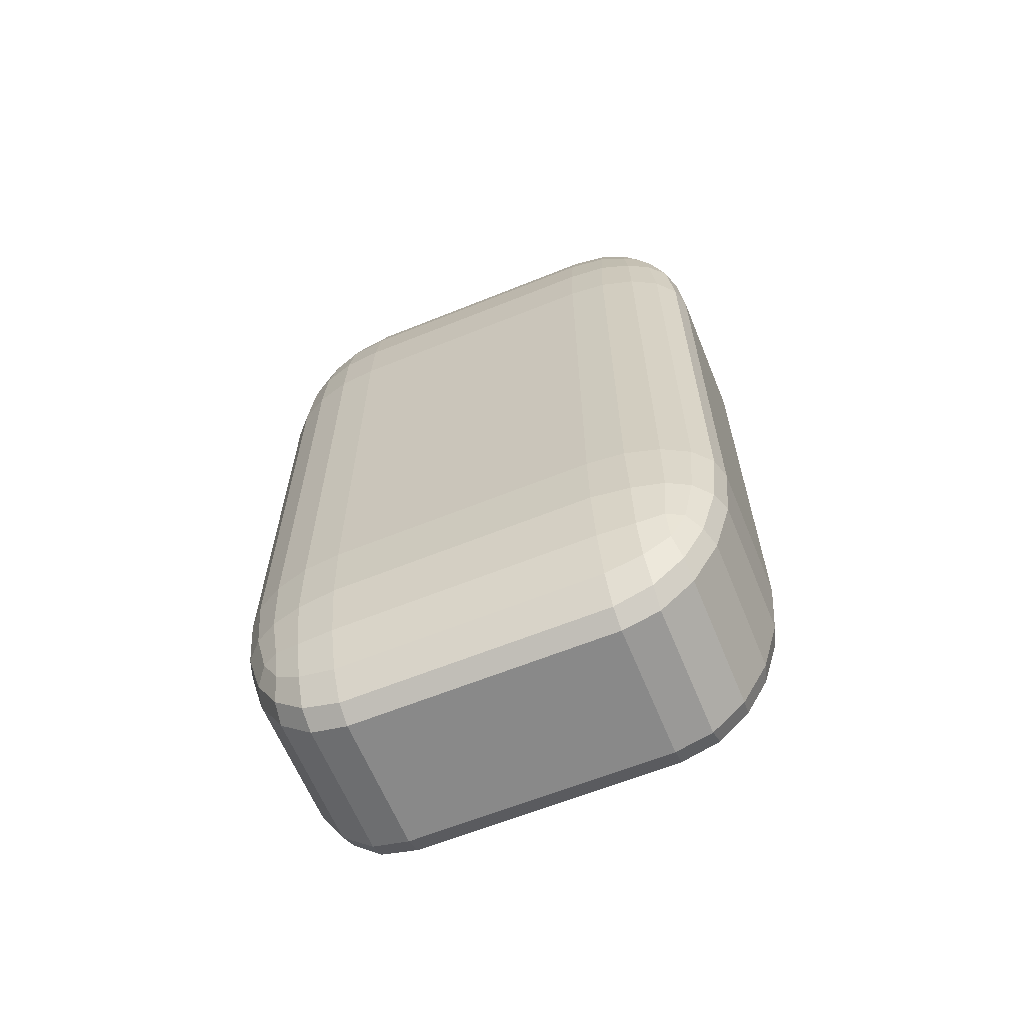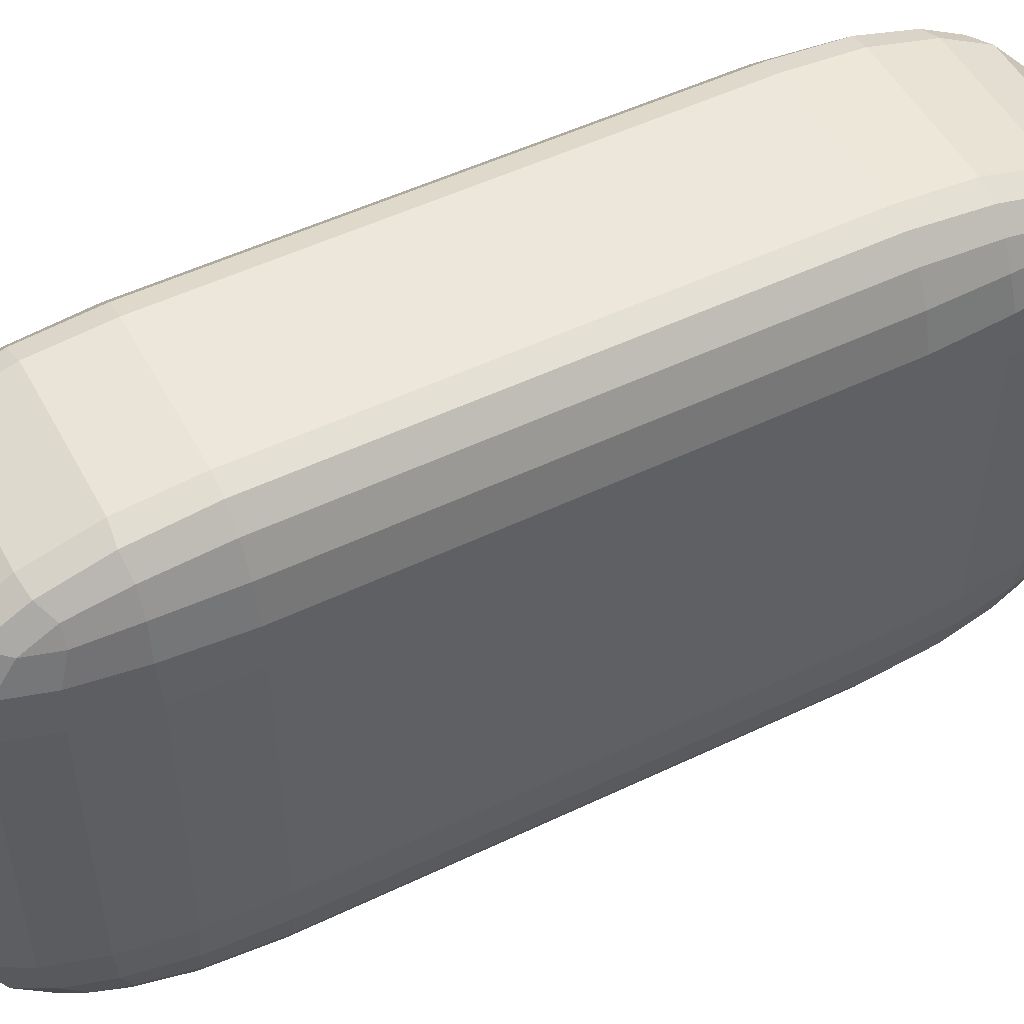
<metadata>
{"format":"obj","ext":"obj","renderer":"f3d","projection":"perspective","resolution":1024,"background":"white","views":[{"elev":-63.1,"azim":112.2,"up":"+Y"},{"elev":51.3,"azim":-117.5,"up":"+Z"}]}
</metadata>
<code>
o Cube_Cube.002
v -1.049 0.6798 -0.7271
v -1.049 0.8569 -0.6284
v -0.9974 0.6798 -0.6284
v -1.049 0.7345 -0.7223
v -1.049 0.7839 -0.7083
v -1.033 0.6798 -0.7223
v -1.033 0.7363 -0.7165
v -1.033 0.7815 -0.7033
v -1.019 0.6798 -0.7083
v -1.019 0.7343 -0.7033
v -1.022 0.7735 -0.6939
v -1.033 0.8482 -0.6284
v -1.019 0.8231 -0.6284
v -1.049 0.8482 -0.6589
v -1.033 0.8379 -0.6597
v -1.019 0.8142 -0.6587
v -1.049 0.8231 -0.6864
v -1.033 0.8141 -0.6851
v -1.022 0.7973 -0.6806
v -1 0.6798 -0.6589
v -1.007 0.6798 -0.6864
v -1 0.7345 -0.6284
v -1.003 0.736 -0.6599
v -1.01 0.7341 -0.6851
v -1.007 0.7839 -0.6284
v -1.01 0.7816 -0.6588
v -1.015 0.7735 -0.6806
v -1.049 0.1166 -0.6284
v -1.049 0.2937 -0.7271
v -0.9974 0.2937 -0.6284
v -1.049 0.1253 -0.6589
v -1.049 0.1504 -0.6864
v -1.033 0.1253 -0.6284
v -1.033 0.1355 -0.6599
v -1.033 0.1593 -0.6851
v -1.019 0.1504 -0.6284
v -1.019 0.1594 -0.6588
v -1.022 0.1762 -0.6806
v -1.033 0.2937 -0.7223
v -1.019 0.2937 -0.7083
v -1.049 0.2389 -0.7223
v -1.033 0.2375 -0.7165
v -1.019 0.2393 -0.7033
v -1.049 0.1896 -0.7083
v -1.033 0.1919 -0.7033
v -1.022 0.2 -0.6939
v -1 0.2389 -0.6284
v -1.007 0.1896 -0.6284
v -1 0.2937 -0.6589
v -1.003 0.2372 -0.6597
v -1.01 0.192 -0.6587
v -1.007 0.2937 -0.6864
v -1.01 0.2392 -0.6851
v -1.015 0.2 -0.6806
v -0.9974 0.6798 -0.4133
v -1.049 0.8569 -0.4133
v -1.049 0.6798 -0.3147
v -1 0.7345 -0.4133
v -1.007 0.7839 -0.4133
v -1 0.6798 -0.3828
v -1.003 0.7363 -0.382
v -1.01 0.7815 -0.383
v -1.007 0.6798 -0.3553
v -1.01 0.7343 -0.3566
v -1.015 0.7735 -0.3611
v -1.049 0.8482 -0.3828
v -1.049 0.8231 -0.3553
v -1.033 0.8482 -0.4133
v -1.033 0.8379 -0.3818
v -1.033 0.8142 -0.3567
v -1.019 0.8231 -0.4133
v -1.019 0.8141 -0.383
v -1.022 0.7973 -0.3611
v -1.033 0.6798 -0.3195
v -1.019 0.6798 -0.3335
v -1.049 0.7345 -0.3195
v -1.033 0.736 -0.3252
v -1.019 0.7341 -0.3384
v -1.049 0.7839 -0.3335
v -1.033 0.7816 -0.3385
v -1.022 0.7735 -0.3479
v -0.9974 0.2937 -0.4133
v -1.049 0.2937 -0.3147
v -1.049 0.1166 -0.4133
v -1 0.2937 -0.3828
v -1.007 0.2937 -0.3553
v -1 0.2389 -0.4133
v -1.003 0.2375 -0.3818
v -1.01 0.2393 -0.3567
v -1.007 0.1896 -0.4133
v -1.01 0.1919 -0.383
v -1.015 0.2 -0.3611
v -1.049 0.2389 -0.3195
v -1.049 0.1896 -0.3335
v -1.033 0.2937 -0.3195
v -1.033 0.2372 -0.3252
v -1.033 0.192 -0.3384
v -1.019 0.2937 -0.3335
v -1.019 0.2392 -0.3385
v -1.022 0.2 -0.3479
v -1.033 0.1253 -0.4133
v -1.019 0.1504 -0.4133
v -1.049 0.1253 -0.3828
v -1.033 0.1355 -0.382
v -1.019 0.1593 -0.383
v -1.049 0.1504 -0.3553
v -1.033 0.1594 -0.3566
v -1.022 0.1762 -0.3611
v -1.162 0.6798 -0.7271
v -1.213 0.6798 -0.6284
v -1.162 0.8569 -0.6284
v -1.178 0.6798 -0.7223
v -1.192 0.6798 -0.7083
v -1.162 0.7345 -0.7223
v -1.178 0.736 -0.7165
v -1.191 0.7341 -0.7033
v -1.162 0.7839 -0.7083
v -1.177 0.7816 -0.7033
v -1.189 0.7735 -0.6939
v -1.211 0.7345 -0.6284
v -1.203 0.7839 -0.6284
v -1.211 0.6798 -0.6589
v -1.208 0.7363 -0.6597
v -1.201 0.7815 -0.6587
v -1.203 0.6798 -0.6864
v -1.201 0.7343 -0.6851
v -1.196 0.7735 -0.6806
v -1.162 0.8482 -0.6589
v -1.162 0.8231 -0.6864
v -1.178 0.8482 -0.6284
v -1.178 0.8379 -0.6599
v -1.177 0.8142 -0.6851
v -1.192 0.8231 -0.6284
v -1.191 0.8141 -0.6588
v -1.189 0.7973 -0.6806
v -1.213 0.2937 -0.6284
v -1.162 0.2937 -0.7271
v -1.162 0.1166 -0.6284
v -1.211 0.2937 -0.6589
v -1.203 0.2937 -0.6864
v -1.211 0.2389 -0.6284
v -1.208 0.2375 -0.6599
v -1.201 0.2393 -0.6851
v -1.203 0.1896 -0.6284
v -1.201 0.1919 -0.6588
v -1.196 0.2 -0.6806
v -1.162 0.2389 -0.7223
v -1.162 0.1896 -0.7083
v -1.178 0.2937 -0.7223
v -1.178 0.2372 -0.7165
v -1.177 0.192 -0.7033
v -1.192 0.2937 -0.7083
v -1.191 0.2392 -0.7033
v -1.189 0.2 -0.6939
v -1.178 0.1253 -0.6284
v -1.192 0.1504 -0.6284
v -1.162 0.1253 -0.6589
v -1.178 0.1355 -0.6597
v -1.191 0.1593 -0.6587
v -1.162 0.1504 -0.6864
v -1.177 0.1594 -0.6851
v -1.189 0.1762 -0.6806
v -1.213 0.6798 -0.4133
v -1.162 0.6798 -0.3147
v -1.162 0.8569 -0.4133
v -1.211 0.6798 -0.3828
v -1.203 0.6798 -0.3553
v -1.211 0.7345 -0.4133
v -1.208 0.736 -0.3818
v -1.201 0.7341 -0.3567
v -1.203 0.7839 -0.4133
v -1.201 0.7816 -0.383
v -1.196 0.7735 -0.3611
v -1.162 0.7345 -0.3195
v -1.162 0.7839 -0.3335
v -1.178 0.6798 -0.3195
v -1.178 0.7363 -0.3252
v -1.177 0.7815 -0.3384
v -1.192 0.6798 -0.3335
v -1.191 0.7343 -0.3385
v -1.189 0.7735 -0.3479
v -1.178 0.8482 -0.4133
v -1.192 0.8231 -0.4133
v -1.162 0.8482 -0.3828
v -1.178 0.8379 -0.382
v -1.191 0.8142 -0.383
v -1.162 0.8231 -0.3553
v -1.177 0.8141 -0.3566
v -1.189 0.7973 -0.3611
v -1.162 0.1166 -0.4133
v -1.162 0.2937 -0.3147
v -1.213 0.2937 -0.4133
v -1.162 0.1253 -0.3828
v -1.162 0.1504 -0.3553
v -1.178 0.1253 -0.4133
v -1.178 0.1355 -0.3818
v -1.177 0.1593 -0.3567
v -1.192 0.1504 -0.4133
v -1.191 0.1594 -0.383
v -1.189 0.1762 -0.3611
v -1.178 0.2937 -0.3195
v -1.192 0.2937 -0.3335
v -1.162 0.2389 -0.3195
v -1.178 0.2375 -0.3252
v -1.191 0.2393 -0.3384
v -1.162 0.1896 -0.3335
v -1.177 0.1919 -0.3385
v -1.189 0.2 -0.3479
v -1.211 0.2389 -0.4133
v -1.203 0.1896 -0.4133
v -1.211 0.2937 -0.3828
v -1.208 0.2372 -0.382
v -1.201 0.192 -0.383
v -1.203 0.2937 -0.3553
v -1.201 0.2392 -0.3566
v -1.196 0.2 -0.3611
v -1.049 0.6789 -0.7209
v -1.049 0.8458 -0.6279
v -1.001 0.6789 -0.6279
v -1.049 0.7311 -0.7164
v -1.049 0.7774 -0.7033
v -1.034 0.6789 -0.7164
v -1.034 0.7329 -0.711
v -1.034 0.7751 -0.6986
v -1.021 0.679 -0.7033
v -1.021 0.7311 -0.6985
v -1.023 0.7678 -0.6896
v -1.034 0.8377 -0.6279
v -1.021 0.8141 -0.628
v -1.049 0.8377 -0.657
v -1.034 0.8279 -0.6578
v -1.021 0.8056 -0.657
v -1.049 0.8141 -0.6828
v -1.034 0.8055 -0.6816
v -1.023 0.7897 -0.6774
v -1.003 0.6789 -0.657
v -1.01 0.679 -0.6828
v -1.003 0.7311 -0.6279
v -1.006 0.7326 -0.658
v -1.012 0.731 -0.6816
v -1.01 0.7774 -0.628
v -1.012 0.7752 -0.657
v -1.017 0.7678 -0.6775
v -1.049 0.1276 -0.6279
v -1.049 0.2946 -0.7209
v -1.001 0.2946 -0.6279
v -1.049 0.1358 -0.657
v -1.049 0.1594 -0.6828
v -1.034 0.1358 -0.6279
v -1.034 0.1455 -0.658
v -1.034 0.1678 -0.6816
v -1.021 0.1594 -0.628
v -1.021 0.1679 -0.657
v -1.023 0.1838 -0.6775
v -1.034 0.2946 -0.7164
v -1.021 0.2945 -0.7033
v -1.049 0.2424 -0.7164
v -1.034 0.2409 -0.711
v -1.021 0.2425 -0.6986
v -1.049 0.1961 -0.7033
v -1.034 0.1982 -0.6985
v -1.023 0.2057 -0.6896
v -1.003 0.2424 -0.6279
v -1.01 0.1961 -0.628
v -1.003 0.2946 -0.657
v -1.006 0.2406 -0.6578
v -1.012 0.1983 -0.657
v -1.01 0.2945 -0.6828
v -1.012 0.2424 -0.6816
v -1.017 0.2057 -0.6774
v -1.001 0.6789 -0.4138
v -1.049 0.8458 -0.4138
v -1.049 0.6789 -0.3208
v -1.003 0.7311 -0.4138
v -1.01 0.7774 -0.4138
v -1.003 0.6789 -0.3847
v -1.006 0.7329 -0.3839
v -1.012 0.7751 -0.3848
v -1.01 0.679 -0.359
v -1.012 0.7311 -0.3602
v -1.017 0.7678 -0.3643
v -1.049 0.8377 -0.3847
v -1.049 0.8141 -0.359
v -1.034 0.8377 -0.4138
v -1.034 0.8279 -0.3837
v -1.034 0.8056 -0.3602
v -1.021 0.8141 -0.4138
v -1.021 0.8055 -0.3847
v -1.023 0.7897 -0.3643
v -1.034 0.6789 -0.3254
v -1.021 0.679 -0.3385
v -1.049 0.7311 -0.3254
v -1.034 0.7326 -0.3308
v -1.021 0.731 -0.3432
v -1.049 0.7774 -0.3385
v -1.034 0.7752 -0.3433
v -1.023 0.7678 -0.3521
v -1.001 0.2946 -0.4138
v -1.049 0.2946 -0.3208
v -1.049 0.1276 -0.4138
v -1.003 0.2946 -0.3847
v -1.01 0.2945 -0.359
v -1.003 0.2424 -0.4138
v -1.006 0.2409 -0.3837
v -1.012 0.2425 -0.3602
v -1.01 0.1961 -0.4138
v -1.012 0.1982 -0.3847
v -1.017 0.2057 -0.3643
v -1.049 0.2424 -0.3254
v -1.049 0.1961 -0.3385
v -1.034 0.2946 -0.3254
v -1.034 0.2406 -0.3308
v -1.034 0.1983 -0.3432
v -1.021 0.2945 -0.3385
v -1.021 0.2424 -0.3433
v -1.023 0.2057 -0.3521
v -1.034 0.1358 -0.4138
v -1.021 0.1594 -0.4138
v -1.049 0.1358 -0.3847
v -1.034 0.1455 -0.3839
v -1.021 0.1678 -0.3848
v -1.049 0.1594 -0.359
v -1.034 0.1679 -0.3602
v -1.023 0.1838 -0.3643
v -1.161 0.6789 -0.7209
v -1.21 0.6789 -0.6279
v -1.161 0.8458 -0.6279
v -1.177 0.6789 -0.7164
v -1.19 0.679 -0.7033
v -1.161 0.7311 -0.7164
v -1.177 0.7326 -0.711
v -1.189 0.731 -0.6986
v -1.161 0.7774 -0.7033
v -1.177 0.7752 -0.6985
v -1.187 0.7678 -0.6896
v -1.208 0.7311 -0.6279
v -1.201 0.7774 -0.628
v -1.208 0.6789 -0.657
v -1.205 0.7329 -0.6578
v -1.198 0.7751 -0.657
v -1.201 0.679 -0.6828
v -1.198 0.7311 -0.6816
v -1.194 0.7678 -0.6774
v -1.161 0.8377 -0.657
v -1.161 0.8141 -0.6828
v -1.177 0.8377 -0.6279
v -1.177 0.8279 -0.658
v -1.176 0.8056 -0.6816
v -1.19 0.8141 -0.628
v -1.189 0.8055 -0.657
v -1.187 0.7897 -0.6775
v -1.21 0.2946 -0.6279
v -1.161 0.2946 -0.7209
v -1.161 0.1276 -0.6279
v -1.208 0.2946 -0.657
v -1.201 0.2945 -0.6828
v -1.208 0.2424 -0.6279
v -1.205 0.2409 -0.658
v -1.198 0.2425 -0.6816
v -1.201 0.1961 -0.628
v -1.198 0.1982 -0.657
v -1.194 0.2057 -0.6775
v -1.161 0.2424 -0.7164
v -1.161 0.1961 -0.7033
v -1.177 0.2946 -0.7164
v -1.177 0.2406 -0.711
v -1.176 0.1983 -0.6986
v -1.19 0.2945 -0.7033
v -1.189 0.2424 -0.6985
v -1.187 0.2057 -0.6896
v -1.177 0.1358 -0.6279
v -1.19 0.1594 -0.628
v -1.161 0.1358 -0.657
v -1.177 0.1455 -0.6578
v -1.189 0.1678 -0.657
v -1.161 0.1594 -0.6828
v -1.177 0.1679 -0.6816
v -1.187 0.1838 -0.6774
v -1.21 0.6789 -0.4138
v -1.161 0.6789 -0.3208
v -1.161 0.8458 -0.4138
v -1.208 0.6789 -0.3847
v -1.201 0.679 -0.359
v -1.208 0.7311 -0.4138
v -1.205 0.7326 -0.3837
v -1.198 0.731 -0.3602
v -1.201 0.7774 -0.4138
v -1.198 0.7752 -0.3847
v -1.194 0.7678 -0.3643
v -1.161 0.7311 -0.3254
v -1.161 0.7774 -0.3385
v -1.177 0.6789 -0.3254
v -1.177 0.7329 -0.3308
v -1.176 0.7751 -0.3432
v -1.19 0.679 -0.3385
v -1.189 0.7311 -0.3433
v -1.187 0.7678 -0.3521
v -1.177 0.8377 -0.4138
v -1.19 0.8141 -0.4138
v -1.161 0.8377 -0.3847
v -1.177 0.8279 -0.3839
v -1.189 0.8056 -0.3848
v -1.161 0.8141 -0.359
v -1.177 0.8055 -0.3602
v -1.187 0.7897 -0.3643
v -1.161 0.1276 -0.4138
v -1.161 0.2946 -0.3208
v -1.21 0.2946 -0.4138
v -1.161 0.1358 -0.3847
v -1.161 0.1594 -0.359
v -1.177 0.1358 -0.4138
v -1.177 0.1455 -0.3837
v -1.176 0.1678 -0.3602
v -1.19 0.1594 -0.4138
v -1.189 0.1679 -0.3847
v -1.187 0.1838 -0.3643
v -1.177 0.2946 -0.3254
v -1.19 0.2945 -0.3385
v -1.161 0.2424 -0.3254
v -1.177 0.2409 -0.3308
v -1.189 0.2425 -0.3432
v -1.161 0.1961 -0.3385
v -1.177 0.1982 -0.3433
v -1.187 0.2057 -0.3521
v -1.208 0.2424 -0.4138
v -1.201 0.1961 -0.4138
v -1.208 0.2946 -0.3847
v -1.205 0.2406 -0.3839
v -1.198 0.1983 -0.3848
v -1.201 0.2945 -0.359
v -1.198 0.2424 -0.3602
v -1.194 0.2057 -0.3643
f 138 28 84 190
f 192 163 110 136
f 83 57 164 191
f 2 111 165 56
f 30 3 55 82
f 1 4 7 6
f 4 5 8 7
f 5 17 18 8
f 6 7 10 9
f 7 8 11 10
f 8 18 19 11
f 2 12 15 14
f 12 13 16 15
f 13 25 26 16
f 14 15 18 17
f 15 16 19 18
f 16 26 27 19
f 3 20 23 22
f 20 21 24 23
f 21 9 10 24
f 22 23 26 25
f 23 24 27 26
f 24 10 11 27
f 11 19 27
f 28 31 34 33
f 31 32 35 34
f 32 44 45 35
f 33 34 37 36
f 34 35 38 37
f 35 45 46 38
f 29 39 42 41
f 39 40 43 42
f 40 52 53 43
f 41 42 45 44
f 42 43 46 45
f 43 53 54 46
f 30 47 50 49
f 47 48 51 50
f 48 36 37 51
f 49 50 53 52
f 50 51 54 53
f 51 37 38 54
f 38 46 54
f 55 58 61 60
f 58 59 62 61
f 59 71 72 62
f 60 61 64 63
f 61 62 65 64
f 62 72 73 65
f 56 66 69 68
f 66 67 70 69
f 67 79 80 70
f 68 69 72 71
f 69 70 73 72
f 70 80 81 73
f 57 74 77 76
f 74 75 78 77
f 75 63 64 78
f 76 77 80 79
f 77 78 81 80
f 78 64 65 81
f 65 73 81
f 82 85 88 87
f 85 86 89 88
f 86 98 99 89
f 87 88 91 90
f 88 89 92 91
f 89 99 100 92
f 83 93 96 95
f 93 94 97 96
f 94 106 107 97
f 95 96 99 98
f 96 97 100 99
f 97 107 108 100
f 84 101 104 103
f 101 102 105 104
f 102 90 91 105
f 103 104 107 106
f 104 105 108 107
f 105 91 92 108
f 92 100 108
f 109 112 115 114
f 112 113 116 115
f 113 125 126 116
f 114 115 118 117
f 115 116 119 118
f 116 126 127 119
f 110 120 123 122
f 120 121 124 123
f 121 133 134 124
f 122 123 126 125
f 123 124 127 126
f 124 134 135 127
f 111 128 131 130
f 128 129 132 131
f 129 117 118 132
f 130 131 134 133
f 131 132 135 134
f 132 118 119 135
f 119 127 135
f 136 139 142 141
f 139 140 143 142
f 140 152 153 143
f 141 142 145 144
f 142 143 146 145
f 143 153 154 146
f 137 147 150 149
f 147 148 151 150
f 148 160 161 151
f 149 150 153 152
f 150 151 154 153
f 151 161 162 154
f 138 155 158 157
f 155 156 159 158
f 156 144 145 159
f 157 158 161 160
f 158 159 162 161
f 159 145 146 162
f 146 154 162
f 163 166 169 168
f 166 167 170 169
f 167 179 180 170
f 168 169 172 171
f 169 170 173 172
f 170 180 181 173
f 164 174 177 176
f 174 175 178 177
f 175 187 188 178
f 176 177 180 179
f 177 178 181 180
f 178 188 189 181
f 165 182 185 184
f 182 183 186 185
f 183 171 172 186
f 184 185 188 187
f 185 186 189 188
f 186 172 173 189
f 173 181 189
f 190 193 196 195
f 193 194 197 196
f 194 206 207 197
f 195 196 199 198
f 196 197 200 199
f 197 207 208 200
f 191 201 204 203
f 201 202 205 204
f 202 214 215 205
f 203 204 207 206
f 204 205 208 207
f 205 215 216 208
f 192 209 212 211
f 209 210 213 212
f 210 198 199 213
f 211 212 215 214
f 212 213 216 215
f 213 199 200 216
f 200 208 216
f 138 190 195 155
f 155 195 198 156
f 156 198 210 144
f 144 210 209 141
f 141 209 192 136
f 28 138 157 31
f 31 157 160 32
f 32 160 148 44
f 44 148 147 41
f 41 147 137 29
f 3 30 49 20
f 20 49 52 21
f 21 52 40 9
f 9 40 39 6
f 6 39 29 1
f 191 164 176 201
f 201 176 179 202
f 202 179 167 214
f 214 167 166 211
f 211 166 163 192
f 57 83 95 74
f 74 95 98 75
f 75 98 86 63
f 63 86 85 60
f 60 85 82 55
f 109 137 149 112
f 112 149 152 113
f 113 152 140 125
f 125 140 139 122
f 122 139 136 110
f 56 165 184 66
f 66 184 187 67
f 67 187 175 79
f 79 175 174 76
f 76 174 164 57
f 2 56 68 12
f 12 68 71 13
f 13 71 59 25
f 25 59 58 22
f 22 58 55 3
f 190 84 103 193
f 193 103 106 194
f 194 106 94 206
f 206 94 93 203
f 203 93 83 191
f 165 111 130 182
f 182 130 133 183
f 183 133 121 171
f 171 121 120 168
f 168 120 110 163
f 111 2 14 128
f 128 14 17 129
f 129 17 5 117
f 117 5 4 114
f 114 4 1 109
f 84 28 33 101
f 101 33 36 102
f 102 36 48 90
f 90 48 47 87
f 87 47 30 82
f 137 109 1 29
f 354 406 300 244
f 408 352 326 379
f 299 407 380 273
f 218 272 381 327
f 246 298 271 219
f 217 222 223 220
f 220 223 224 221
f 221 224 234 233
f 222 225 226 223
f 223 226 227 224
f 224 227 235 234
f 218 230 231 228
f 228 231 232 229
f 229 232 242 241
f 230 233 234 231
f 231 234 235 232
f 232 235 243 242
f 219 238 239 236
f 236 239 240 237
f 237 240 226 225
f 238 241 242 239
f 239 242 243 240
f 240 243 227 226
f 227 243 235
f 244 249 250 247
f 247 250 251 248
f 248 251 261 260
f 249 252 253 250
f 250 253 254 251
f 251 254 262 261
f 245 257 258 255
f 255 258 259 256
f 256 259 269 268
f 257 260 261 258
f 258 261 262 259
f 259 262 270 269
f 246 265 266 263
f 263 266 267 264
f 264 267 253 252
f 265 268 269 266
f 266 269 270 267
f 267 270 254 253
f 254 270 262
f 271 276 277 274
f 274 277 278 275
f 275 278 288 287
f 276 279 280 277
f 277 280 281 278
f 278 281 289 288
f 272 284 285 282
f 282 285 286 283
f 283 286 296 295
f 284 287 288 285
f 285 288 289 286
f 286 289 297 296
f 273 292 293 290
f 290 293 294 291
f 291 294 280 279
f 292 295 296 293
f 293 296 297 294
f 294 297 281 280
f 281 297 289
f 298 303 304 301
f 301 304 305 302
f 302 305 315 314
f 303 306 307 304
f 304 307 308 305
f 305 308 316 315
f 299 311 312 309
f 309 312 313 310
f 310 313 323 322
f 311 314 315 312
f 312 315 316 313
f 313 316 324 323
f 300 319 320 317
f 317 320 321 318
f 318 321 307 306
f 319 322 323 320
f 320 323 324 321
f 321 324 308 307
f 308 324 316
f 325 330 331 328
f 328 331 332 329
f 329 332 342 341
f 330 333 334 331
f 331 334 335 332
f 332 335 343 342
f 326 338 339 336
f 336 339 340 337
f 337 340 350 349
f 338 341 342 339
f 339 342 343 340
f 340 343 351 350
f 327 346 347 344
f 344 347 348 345
f 345 348 334 333
f 346 349 350 347
f 347 350 351 348
f 348 351 335 334
f 335 351 343
f 352 357 358 355
f 355 358 359 356
f 356 359 369 368
f 357 360 361 358
f 358 361 362 359
f 359 362 370 369
f 353 365 366 363
f 363 366 367 364
f 364 367 377 376
f 365 368 369 366
f 366 369 370 367
f 367 370 378 377
f 354 373 374 371
f 371 374 375 372
f 372 375 361 360
f 373 376 377 374
f 374 377 378 375
f 375 378 362 361
f 362 378 370
f 379 384 385 382
f 382 385 386 383
f 383 386 396 395
f 384 387 388 385
f 385 388 389 386
f 386 389 397 396
f 380 392 393 390
f 390 393 394 391
f 391 394 404 403
f 392 395 396 393
f 393 396 397 394
f 394 397 405 404
f 381 400 401 398
f 398 401 402 399
f 399 402 388 387
f 400 403 404 401
f 401 404 405 402
f 402 405 389 388
f 389 405 397
f 406 411 412 409
f 409 412 413 410
f 410 413 423 422
f 411 414 415 412
f 412 415 416 413
f 413 416 424 423
f 407 419 420 417
f 417 420 421 418
f 418 421 431 430
f 419 422 423 420
f 420 423 424 421
f 421 424 432 431
f 408 427 428 425
f 425 428 429 426
f 426 429 415 414
f 427 430 431 428
f 428 431 432 429
f 429 432 416 415
f 416 432 424
f 354 371 411 406
f 371 372 414 411
f 372 360 426 414
f 360 357 425 426
f 357 352 408 425
f 244 247 373 354
f 247 248 376 373
f 248 260 364 376
f 260 257 363 364
f 257 245 353 363
f 219 236 265 246
f 236 237 268 265
f 237 225 256 268
f 225 222 255 256
f 222 217 245 255
f 407 417 392 380
f 417 418 395 392
f 418 430 383 395
f 430 427 382 383
f 427 408 379 382
f 273 290 311 299
f 290 291 314 311
f 291 279 302 314
f 279 276 301 302
f 276 271 298 301
f 325 328 365 353
f 328 329 368 365
f 329 341 356 368
f 341 338 355 356
f 338 326 352 355
f 272 282 400 381
f 282 283 403 400
f 283 295 391 403
f 295 292 390 391
f 292 273 380 390
f 218 228 284 272
f 228 229 287 284
f 229 241 275 287
f 241 238 274 275
f 238 219 271 274
f 406 409 319 300
f 409 410 322 319
f 410 422 310 322
f 422 419 309 310
f 419 407 299 309
f 381 398 346 327
f 398 399 349 346
f 399 387 337 349
f 387 384 336 337
f 384 379 326 336
f 327 344 230 218
f 344 345 233 230
f 345 333 221 233
f 333 330 220 221
f 330 325 217 220
f 300 317 249 244
f 317 318 252 249
f 318 306 264 252
f 306 303 263 264
f 303 298 246 263
f 353 245 217 325

</code>
